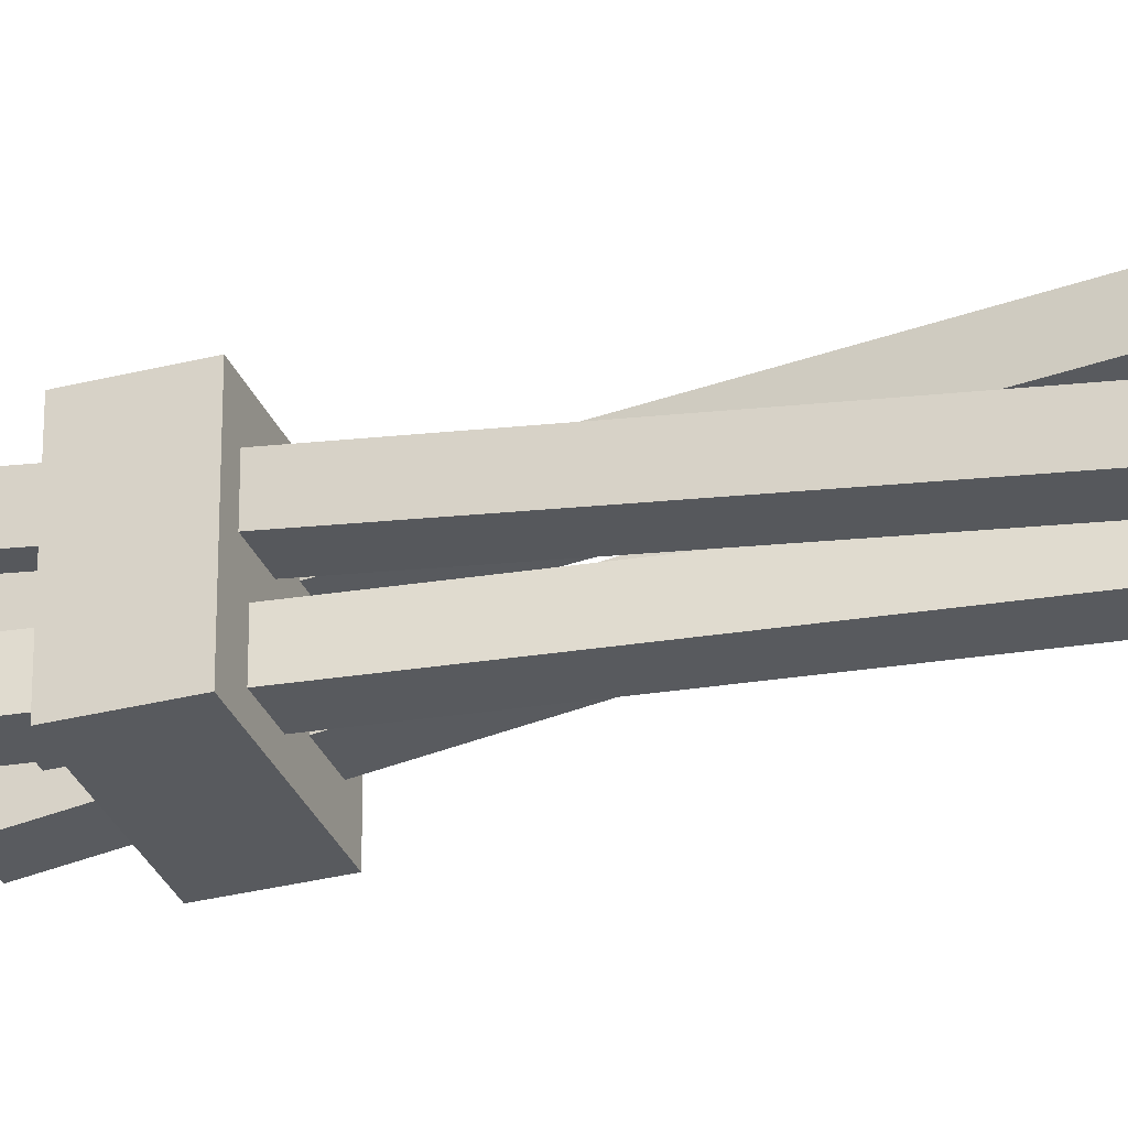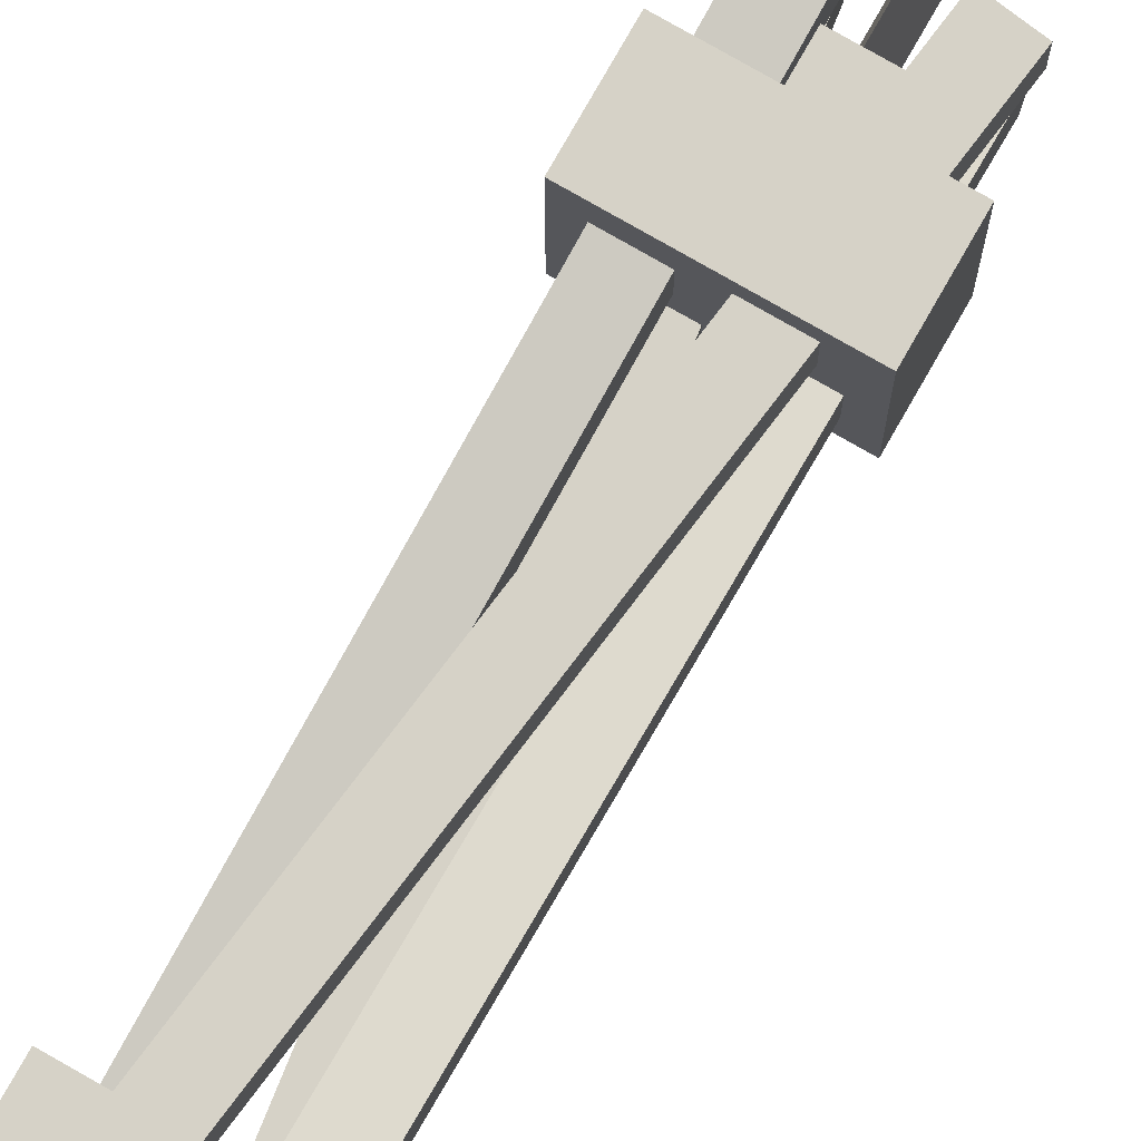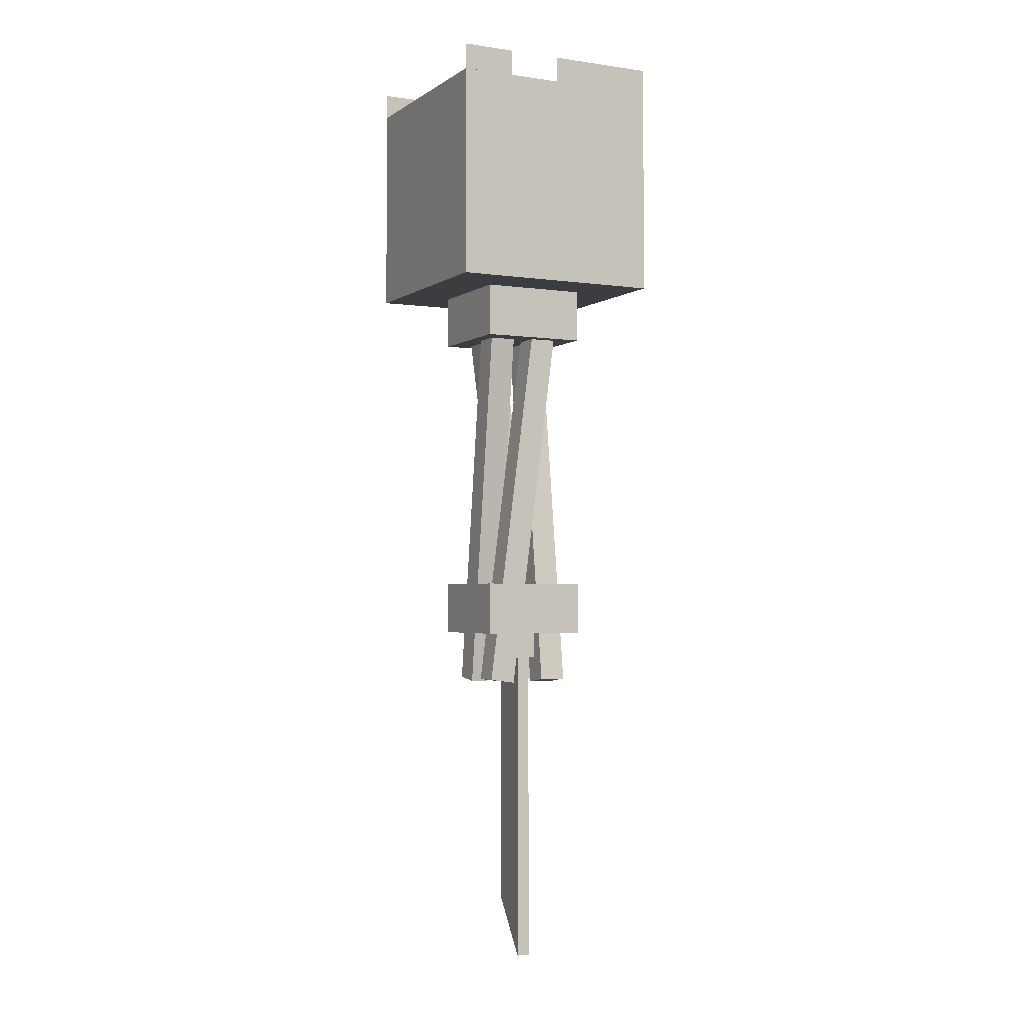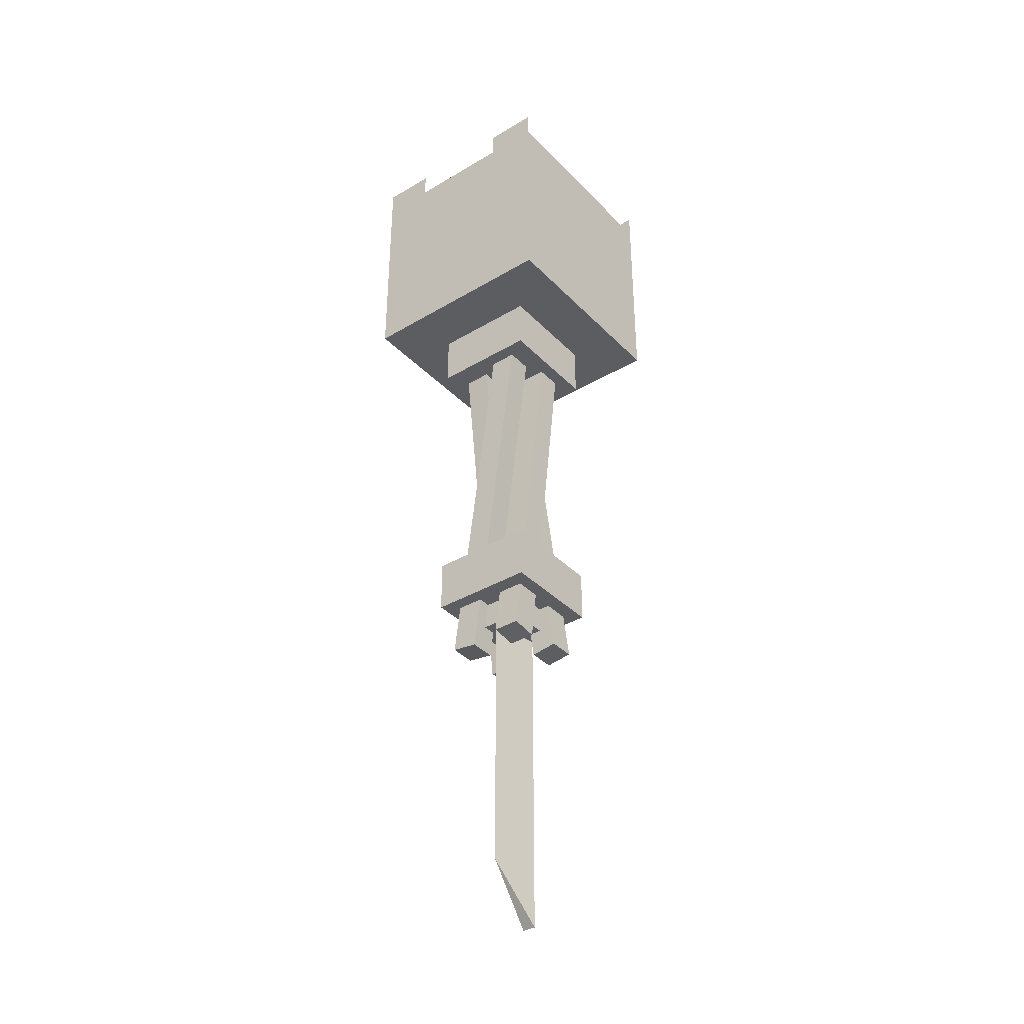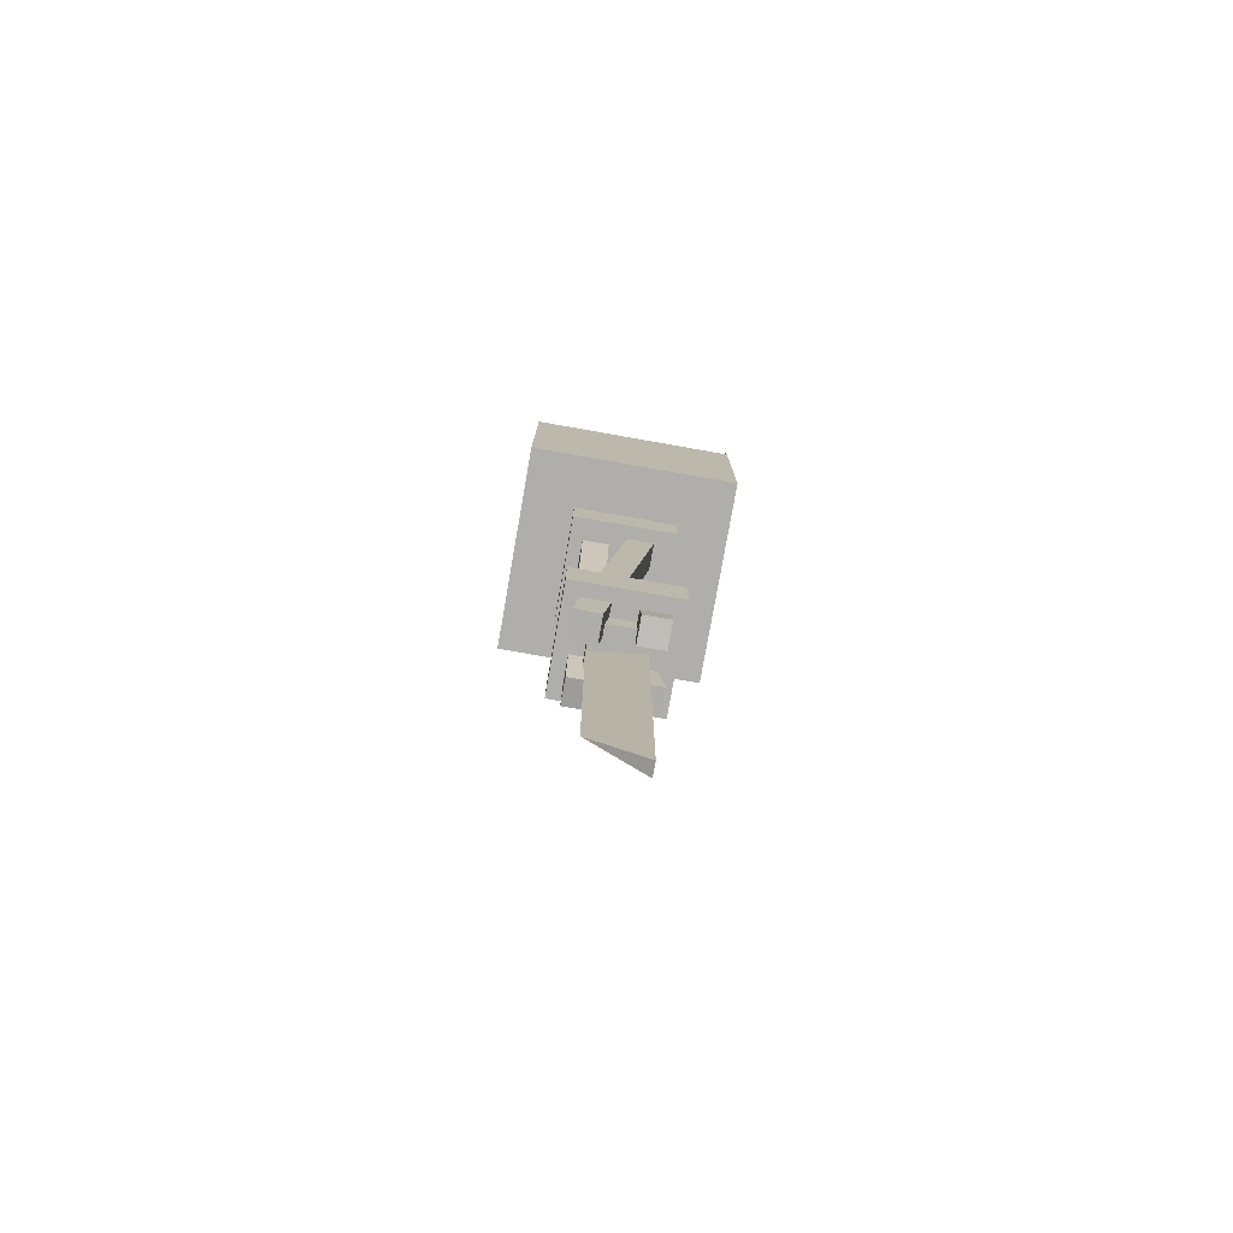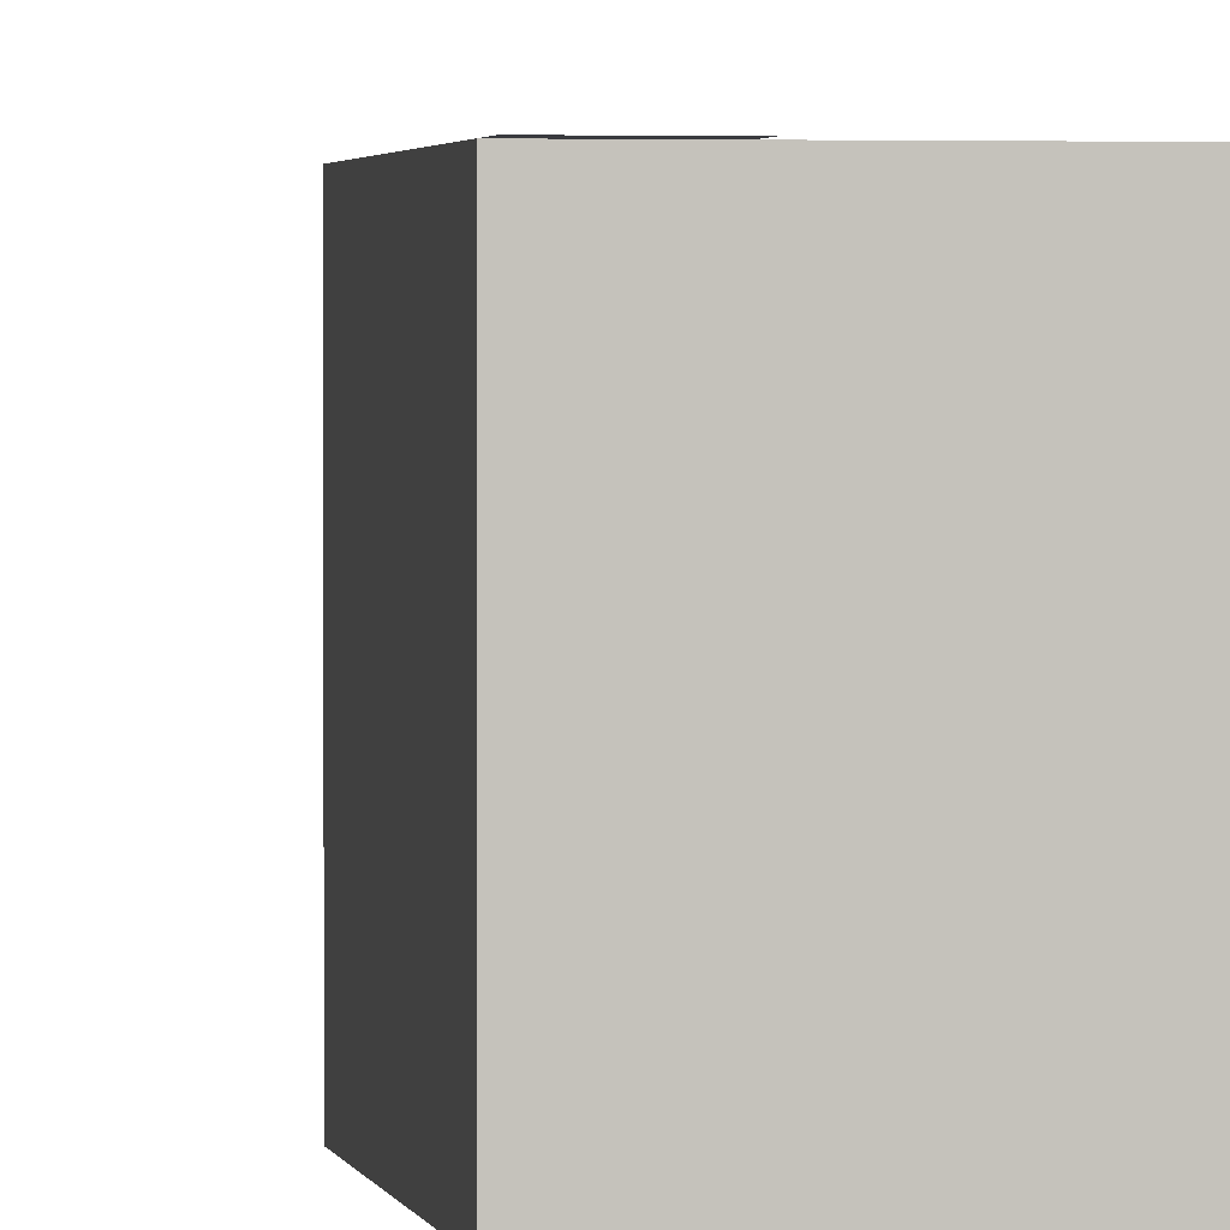
<metadata>
{"format":"obj","ext":"obj","renderer":"f3d","projection":"perspective","resolution":1024,"background":"white","views":[{"elev":-31.1,"azim":110.1,"up":"+Z"},{"elev":78.5,"azim":-150.3,"up":"+Z"},{"elev":-2.8,"azim":153.4,"up":"+Y"},{"elev":-36.7,"azim":37.7,"up":"+Y"},{"elev":-77.7,"azim":80.0,"up":"+Y"},{"elev":2.0,"azim":170.0,"up":"+Z"}]}
</metadata>
<code>
o ARMROUGH_LEFT_BLADE_Cube.050
v -0.3125 1 0.0625
v -0.3125 1.062 0.0625
v -0.4375 1 0.0625
v -0.4375 1.062 0.0625
v -0.3125 1 -0.0625
v -0.3125 1.062 -0.0625
v -0.4375 1 -0.0625
v -0.4375 1.062 -0.0625
v -0.25 1.062 0.125
v -0.25 1.312 0.125
v -0.5 1.062 0.125
v -0.5 1.312 0.125
v -0.25 1.062 -0.125
v -0.25 1.312 -0.125
v -0.5 1.062 -0.125
v -0.5 1.312 -0.125
v -0.3125 0.625 0.0625
v -0.3125 0.6875 0.0625
v -0.4375 0.625 0.0625
v -0.4375 0.6875 0.0625
v -0.3125 0.625 -0.0625
v -0.3125 0.6875 -0.0625
v -0.4375 0.625 -0.0625
v -0.4375 0.6875 -0.0625
v -0.3594 0.5669 0.0522
v -0.3594 1.125 -0.02122
v -0.3594 0.5629 0.02122
v -0.3594 1.121 -0.0522
v -0.3281 0.5669 0.0522
v -0.3281 1.125 -0.02122
v -0.3281 0.5629 0.02122
v -0.3281 1.121 -0.0522
v -0.4219 1.121 0.0522
v -0.4219 0.5629 -0.02122
v -0.4219 1.125 0.02122
v -0.4219 0.5669 -0.0522
v -0.3906 1.121 0.0522
v -0.3906 0.5629 -0.02122
v -0.3906 1.125 0.02122
v -0.3906 0.5669 -0.0522
v -0.3228 0.5669 -0.01562
v -0.3962 1.125 -0.01562
v -0.3538 0.5629 -0.01562
v -0.4272 1.121 -0.01562
v -0.3228 0.5669 -0.04688
v -0.3962 1.125 -0.04688
v -0.3538 0.5629 -0.04688
v -0.4272 1.121 -0.04688
v -0.3228 1.121 0.04688
v -0.3962 0.5629 0.04688
v -0.3538 1.125 0.04688
v -0.4272 0.5669 0.04688
v -0.3228 1.121 0.01562
v -0.3962 0.5629 0.01562
v -0.3538 1.125 0.01562
v -0.4272 0.5669 0.01562
v -0.25 1.343 0.125
v -0.5 1.343 0.125
v -0.25 1.343 -0.125
v -0.5 1.343 -0.125
v -0.25 1.312 0.125
v -0.5 1.312 0.125
v -0.25 1.312 -0.125
v -0.5 1.312 -0.125
v -0.3125 1.343 -0.125
v -0.375 1.343 -0.125
v -0.375 1.312 -0.125
v -0.3125 1.312 -0.125
v -0.5 1.343 -0.0625
v -0.5 1.343 0
v -0.5 1.343 0.0625
v -0.5 1.312 0.0625
v -0.5 1.312 0
v -0.5 1.312 -0.0625
v -0.4375 1.343 0.125
v -0.3125 1.343 0.125
v -0.3125 1.312 0.125
v -0.4375 1.312 0.125
v -0.3438 0.5938 0.03125
v -0.3438 0.6562 0.03125
v -0.4062 0.5938 0.03125
v -0.4062 0.6562 0.03125
v -0.3438 0.5938 -0.03125
v -0.3438 0.6562 -0.03125
v -0.4062 0.5938 -0.03125
v -0.4062 0.6562 -0.03125
v -0.375 0.5938 0.03125
v -0.3828 0.5938 -0.03125
v -0.3672 0.5938 -0.03125
v -0.375 0.2812 0.03125
v -0.3828 0.2188 -0.03125
v -0.3672 0.2188 -0.03125
v -0.25 1.343 0.125
v -0.5 1.343 0.125
v -0.25 1.343 -0.125
v -0.5 1.343 -0.125
v -0.25 1.312 0.125
v -0.5 1.312 0.125
v -0.25 1.312 -0.125
v -0.5 1.312 -0.125
v -0.3125 1.343 -0.125
v -0.375 1.343 -0.125
v -0.375 1.312 -0.125
v -0.3125 1.312 -0.125
v -0.5 1.343 -0.0625
v -0.5 1.343 0
v -0.5 1.343 0.0625
v -0.5 1.312 0.0625
v -0.5 1.312 0
v -0.5 1.312 -0.0625
v -0.4375 1.343 0.125
v -0.3125 1.343 0.125
v -0.3125 1.312 0.125
v -0.4375 1.312 0.125
f 1 2 4 3
f 3 4 8 7
f 7 8 6 5
f 5 6 2 1
f 3 7 5 1
f 9 10 12 11
f 11 12 16 15
f 15 16 14 13
f 13 14 10 9
f 11 15 13 9
f 16 12 10 14
f 17 18 20 19
f 21 22 18 17
f 19 23 21 17
f 24 20 18 22
f 25 26 28 27
f 27 28 32 31
f 31 32 30 29
f 29 30 26 25
f 27 31 29 25
f 38 34 36 40
f 36 35 39 40
f 34 33 35 36
f 38 37 33 34
f 40 39 37 38
f 41 42 44 43
f 43 44 48 47
f 47 48 46 45
f 45 46 42 41
f 43 47 45 41
f 54 50 52 56
f 52 51 55 56
f 50 49 51 52
f 54 53 49 50
f 56 55 53 54
f 68 63 59 65
f 74 64 60 69
f 78 62 58 75
f 21 23 24 22
f 20 24 23 19
f 72 73 70 71
f 61 77 76 57
f 64 67 66 60
f 79 80 82 81
f 81 82 86 85
f 85 86 84 83
f 83 84 80 79
f 88 89 92 91
f 90 91 92
f 89 87 90 92
f 87 88 91 90
f 81 85 83 79
f 104 101 95 99
f 110 105 96 100
f 114 111 94 98
f 108 107 106 109
f 97 93 112 113
f 100 96 102 103

</code>
